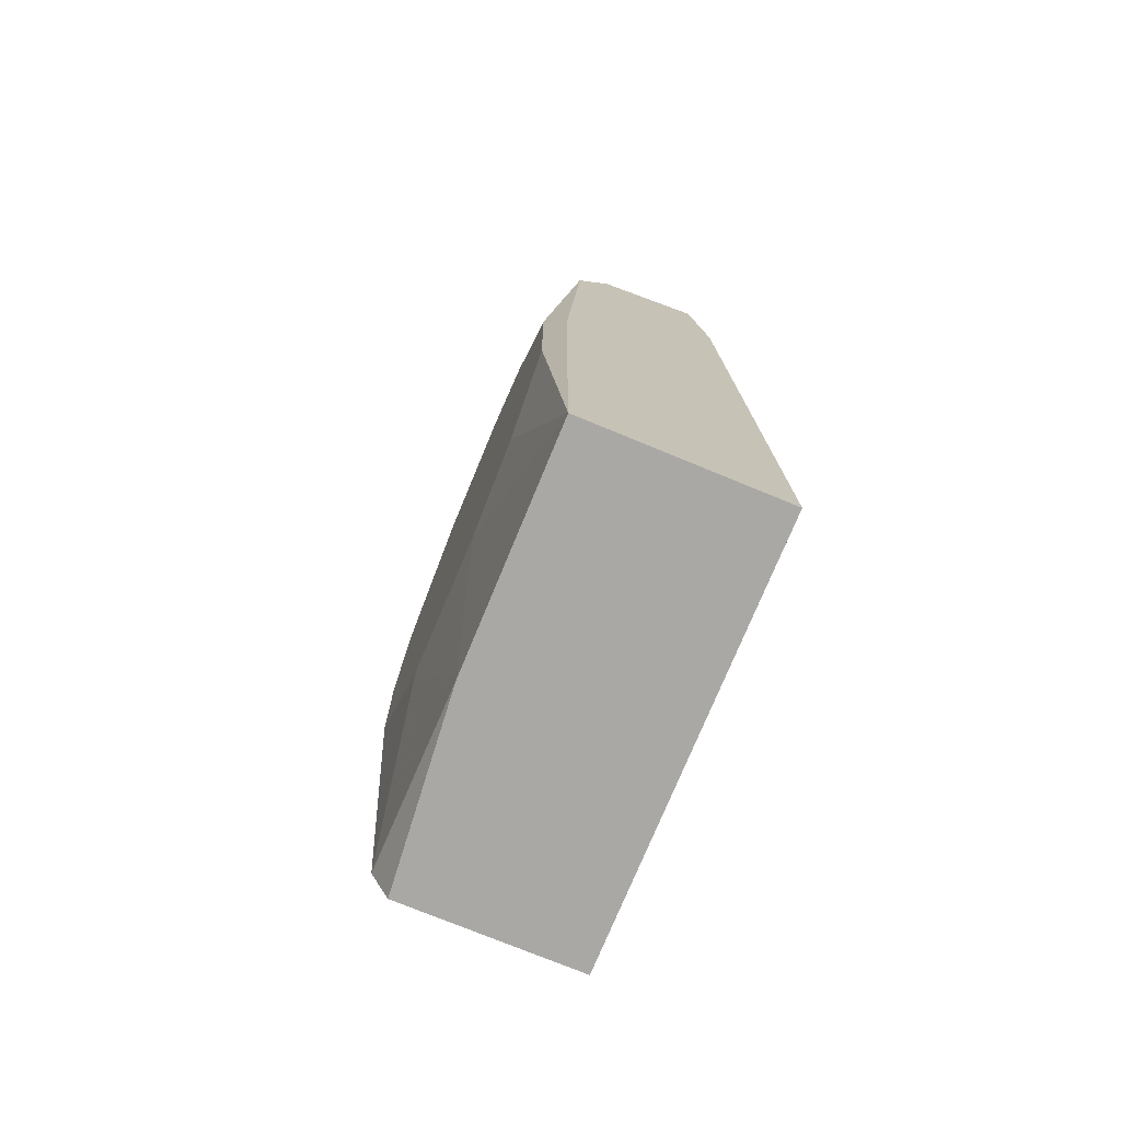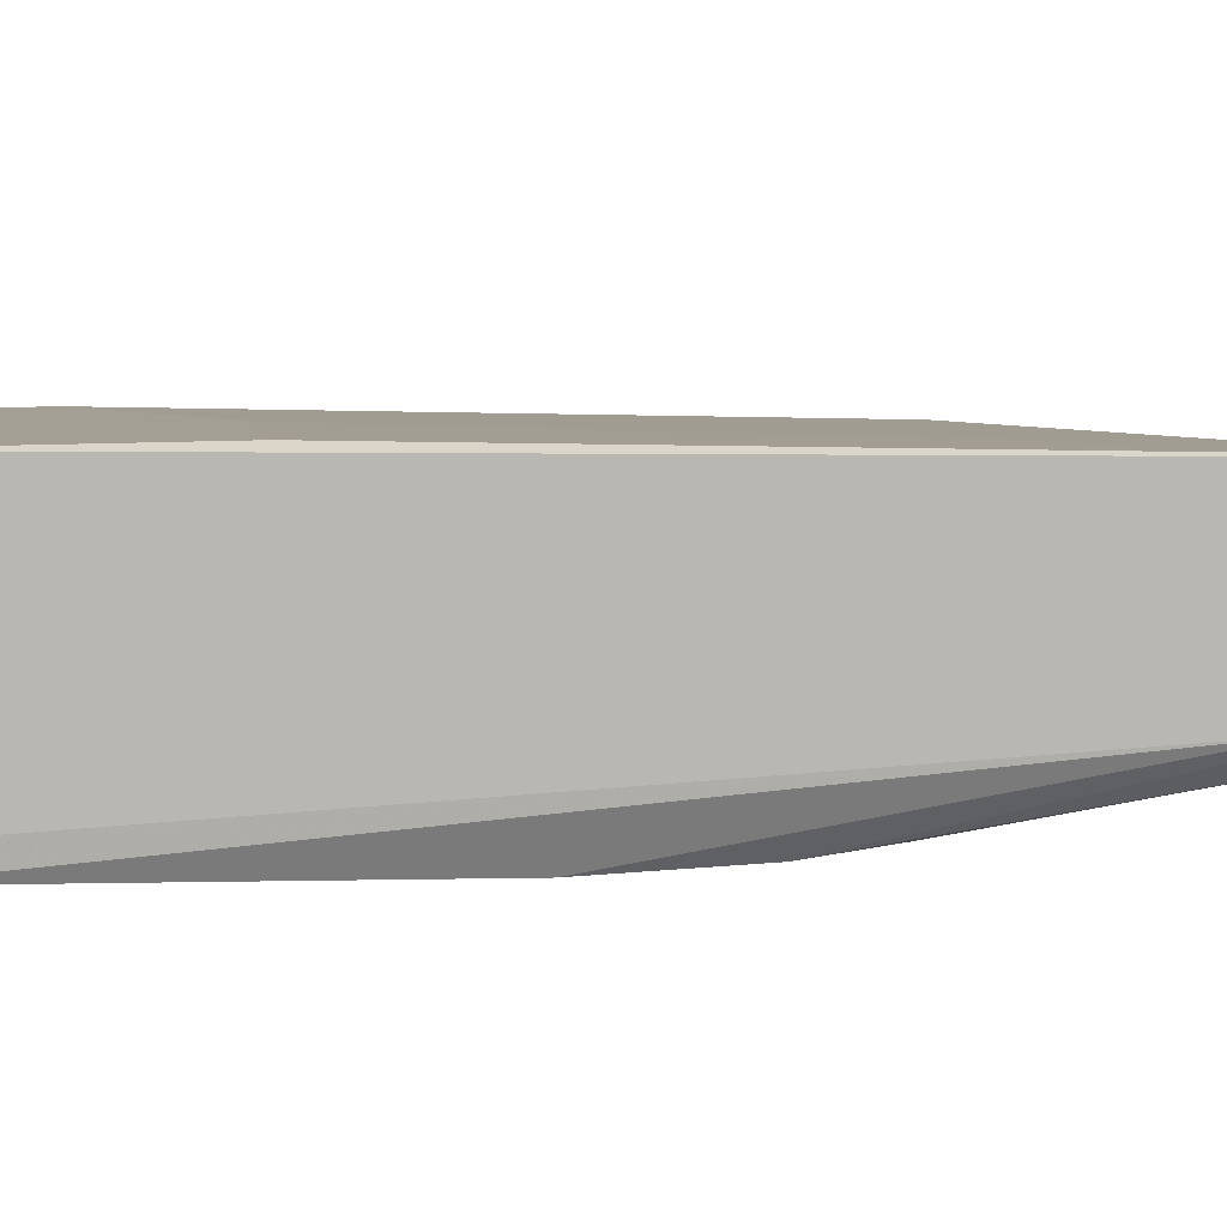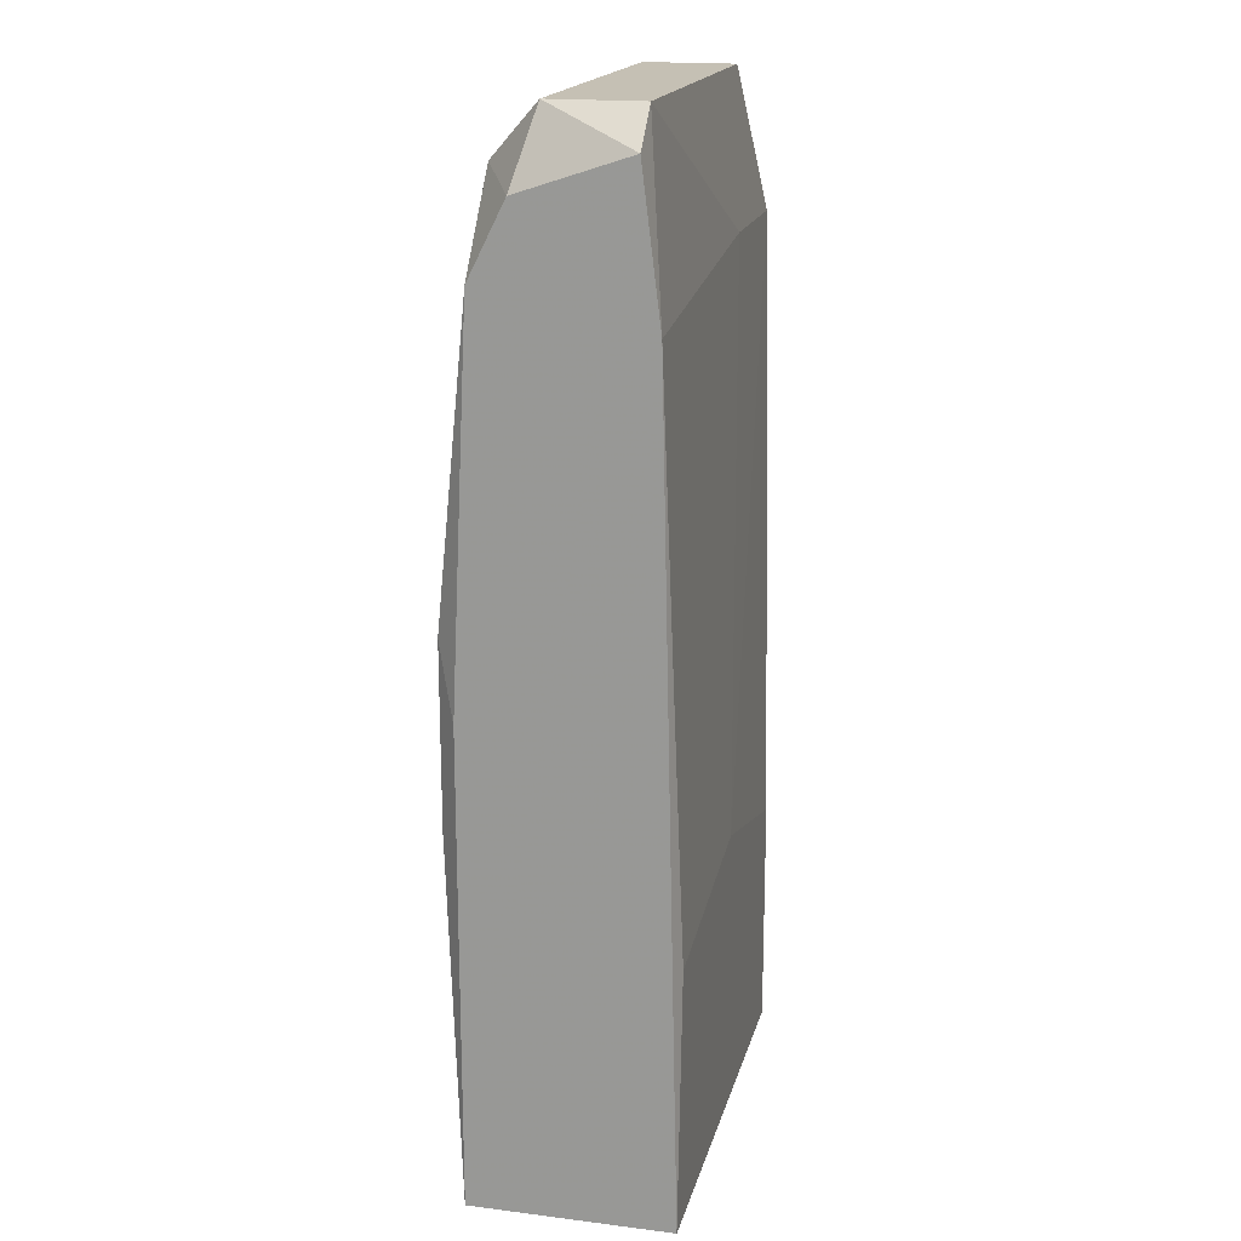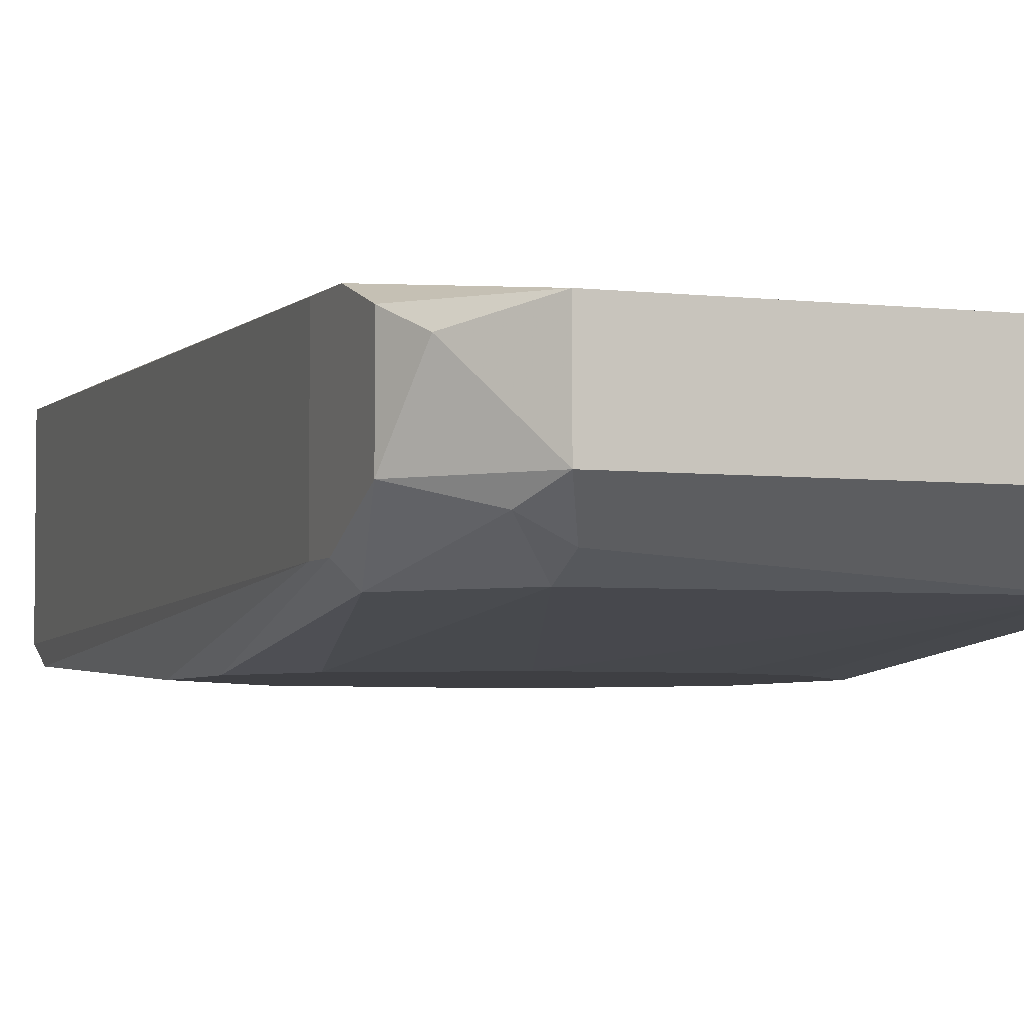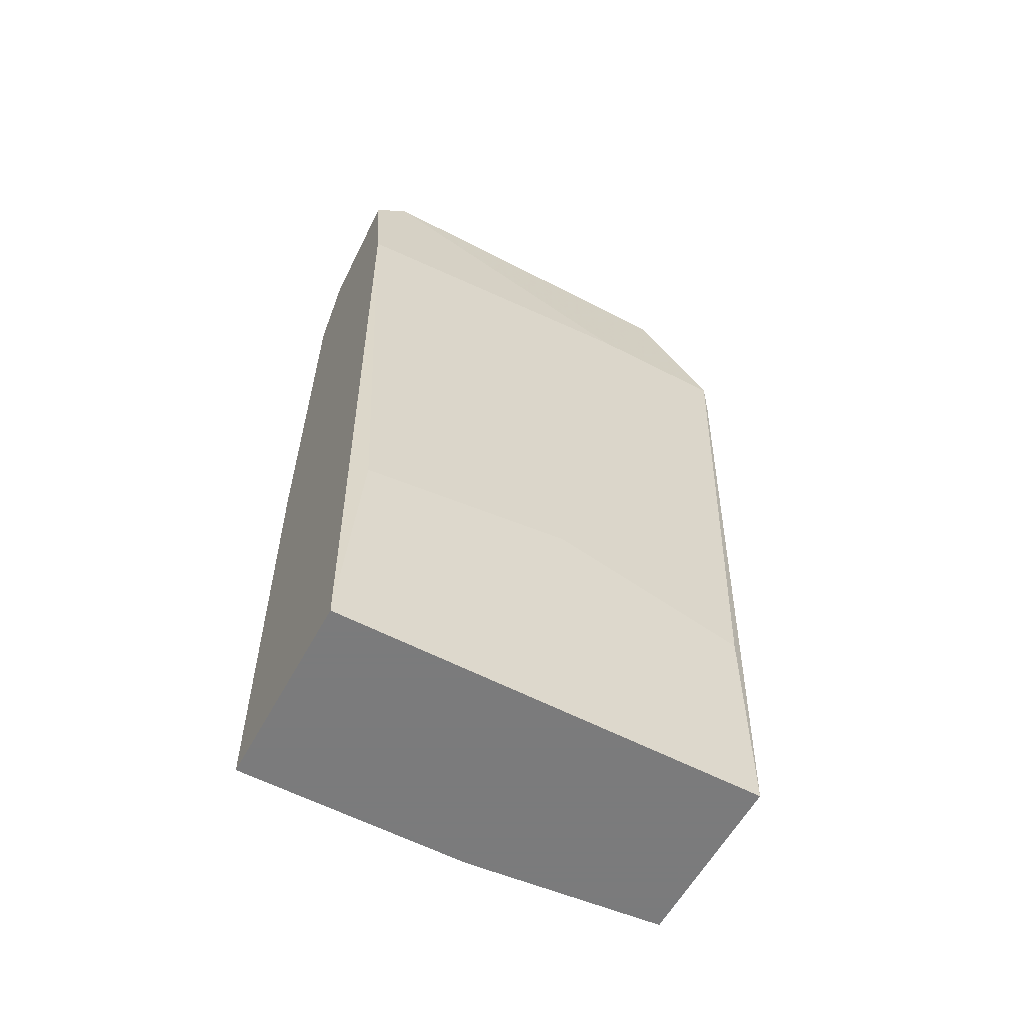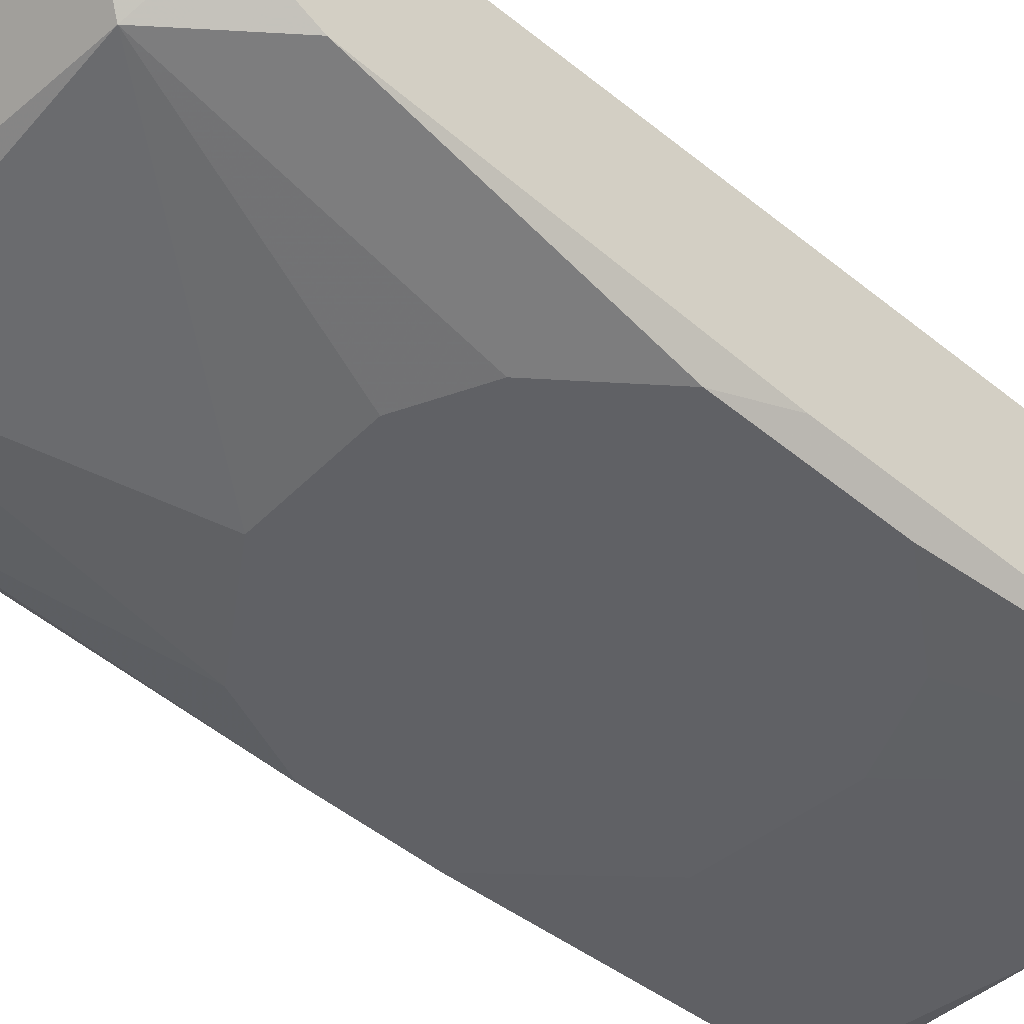
<metadata>
{"format":"obj","ext":"obj","renderer":"f3d","projection":"perspective","resolution":1024,"background":"white","views":[{"elev":-75.0,"azim":-112.4,"up":"+Y"},{"elev":5.3,"azim":66.4,"up":"+Z"},{"elev":18.2,"azim":-76.5,"up":"+Y"},{"elev":-4.3,"azim":158.6,"up":"+Z"},{"elev":-58.4,"azim":-28.3,"up":"+Y"},{"elev":-49.2,"azim":-132.3,"up":"+Z"}]}
</metadata>
<code>
v -0.01931 -0.01357 0.1118
v -0.01931 -0.003419 0.09153
v -0.01931 0.0135 0.09153
v 0.01624 0.01858 0.09153
v 0.01624 0.05584 0.1085
v 0.01624 0.05584 0.09999
v -0.00407 -0.01527 0.09153
v 0.01963 0.01011 0.09153
v 0.01963 -0.03389 0.09322
v 0.01963 -0.03728 0.09491
v 0.01963 -0.03728 0.1118
v 0.01963 -0.001724 0.09153
v 0.01963 -0.01527 0.1118
v 0.02302 0.04737 0.1085
v 0.02302 0.04737 0.09999
v 0.02302 0.03721 0.1101
v 0.02302 0.03721 0.09661
v 0.02302 0.04059 0.09661
v 0.02302 0.04229 0.1101
v -0.021 0.05244 0.1085
v -0.021 -0.03728 0.09322
v -0.021 -0.03728 0.1118
v -0.021 0.04906 0.0983
v -0.021 0.0389 0.1101
v -0.021 0.006753 0.09322
v -0.021 0.04229 0.09491
v -0.01762 0.05584 0.1085
v -0.01762 0.05584 0.09999
v 0.006081 0.02535 0.09153
v -0.01423 0.05075 0.09491
v -0.005764 0.02535 0.09153
v 0.009468 -0.01357 0.09153
v 0.009468 0.04229 0.1101
v 0.02132 0.05075 0.1068
v 0.02132 0.04059 0.09491
v 0.001005 -0.01019 0.1118
v 0.001005 -0.03728 0.09322
v -0.01254 -0.01188 0.09153
v -0.01254 0.02198 0.09153
v 0.01455 0.05244 0.09661
v 0.01455 0.04906 0.09491
v 0.01793 0.05244 0.0983
f 15 35 42
f 20 21 22
f 21 11 22
f 21 20 26
f 8 38 31
f 22 11 1
f 20 22 24
f 22 1 24
f 31 38 3
f 11 21 10
f 30 40 41
f 28 5 6
f 40 30 6
f 30 28 6
f 11 19 13
f 1 11 13
f 19 5 27
f 28 20 27
f 5 28 27
f 20 24 27
f 38 8 32
f 19 18 15
f 8 31 29
f 31 30 29
f 30 41 29
f 19 11 16
f 18 19 16
f 11 10 16
f 24 1 36
f 13 19 36
f 1 13 36
f 18 8 35
f 15 18 35
f 6 5 34
f 15 6 34
f 8 29 4
f 29 41 4
f 35 8 4
f 41 35 4
f 8 18 12
f 9 32 12
f 32 8 12
f 10 21 37
f 9 10 37
f 32 9 37
f 26 20 23
f 20 28 23
f 28 30 23
f 30 26 23
f 38 21 2
f 3 38 2
f 21 3 2
f 10 9 17
f 18 16 17
f 16 10 17
f 9 12 17
f 12 18 17
f 21 38 7
f 38 32 7
f 37 21 7
f 32 37 7
f 19 27 33
f 27 24 33
f 36 19 33
f 24 36 33
f 21 26 25
f 3 21 25
f 26 3 25
f 3 26 39
f 31 3 39
f 30 31 39
f 26 30 39
f 5 19 14
f 19 15 14
f 34 5 14
f 15 34 14
f 41 40 42
f 40 6 42
f 6 15 42
f 35 41 42

</code>
